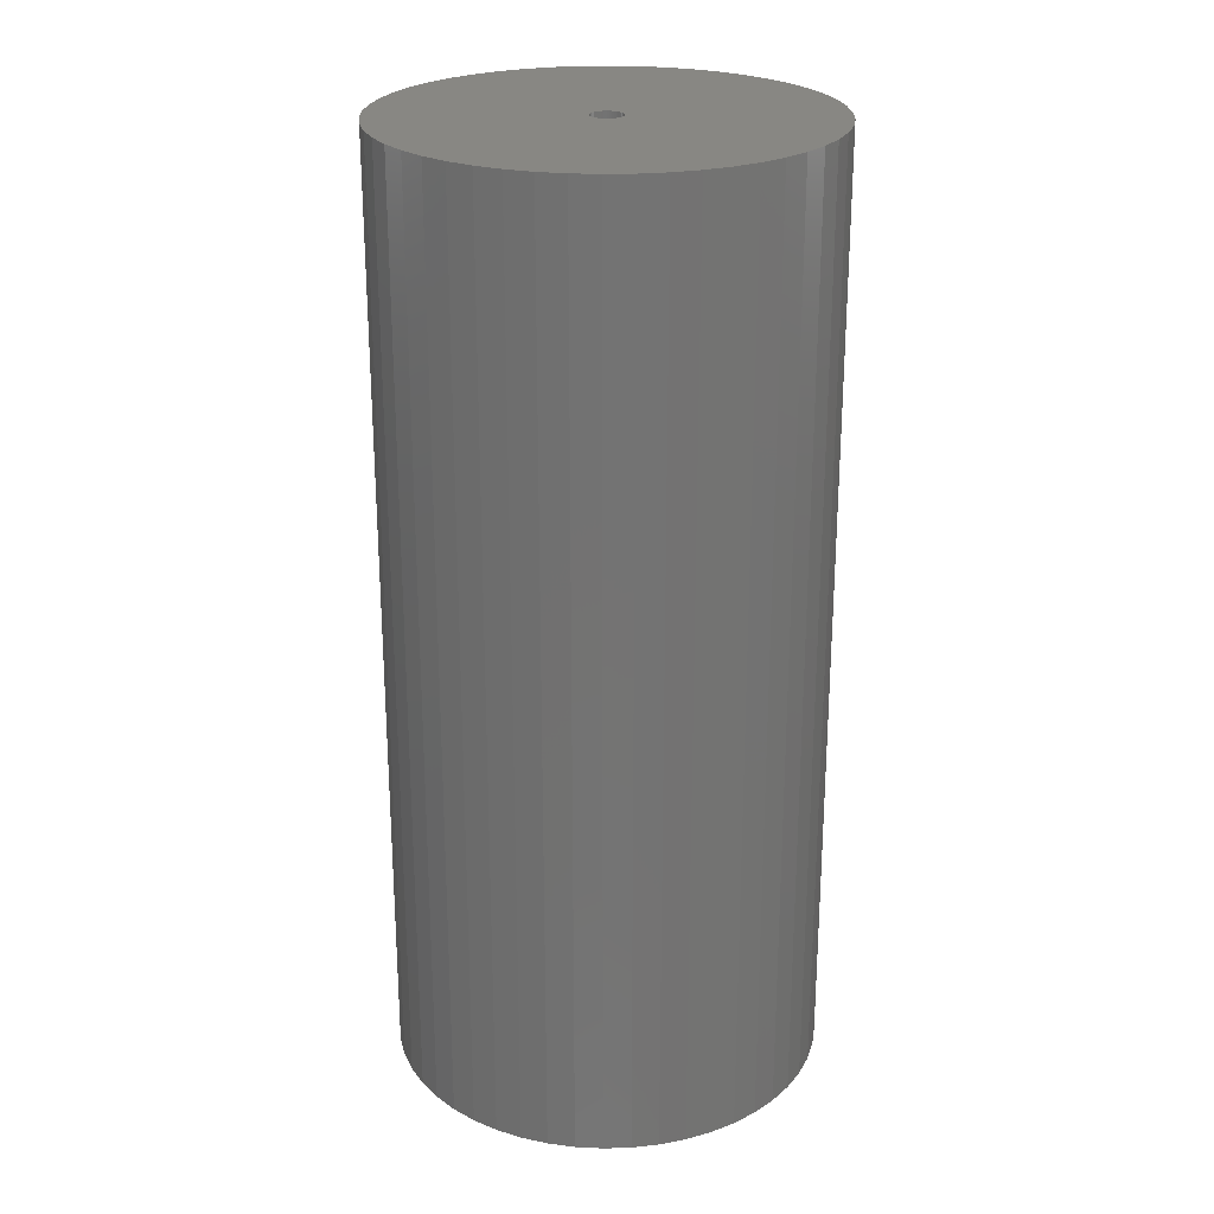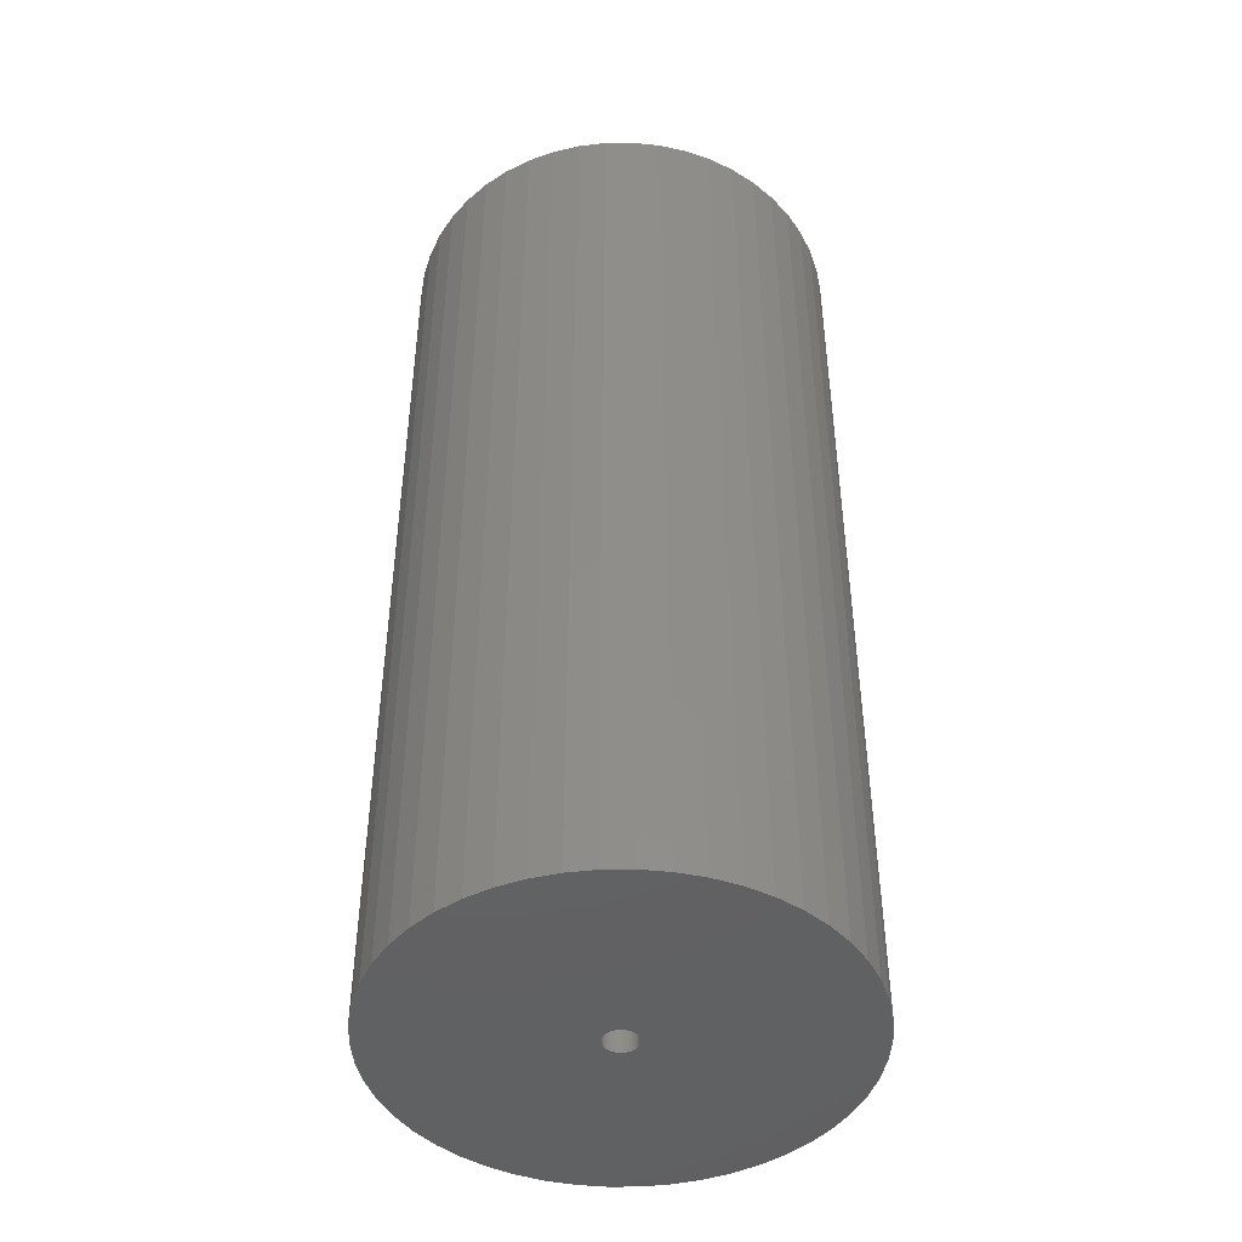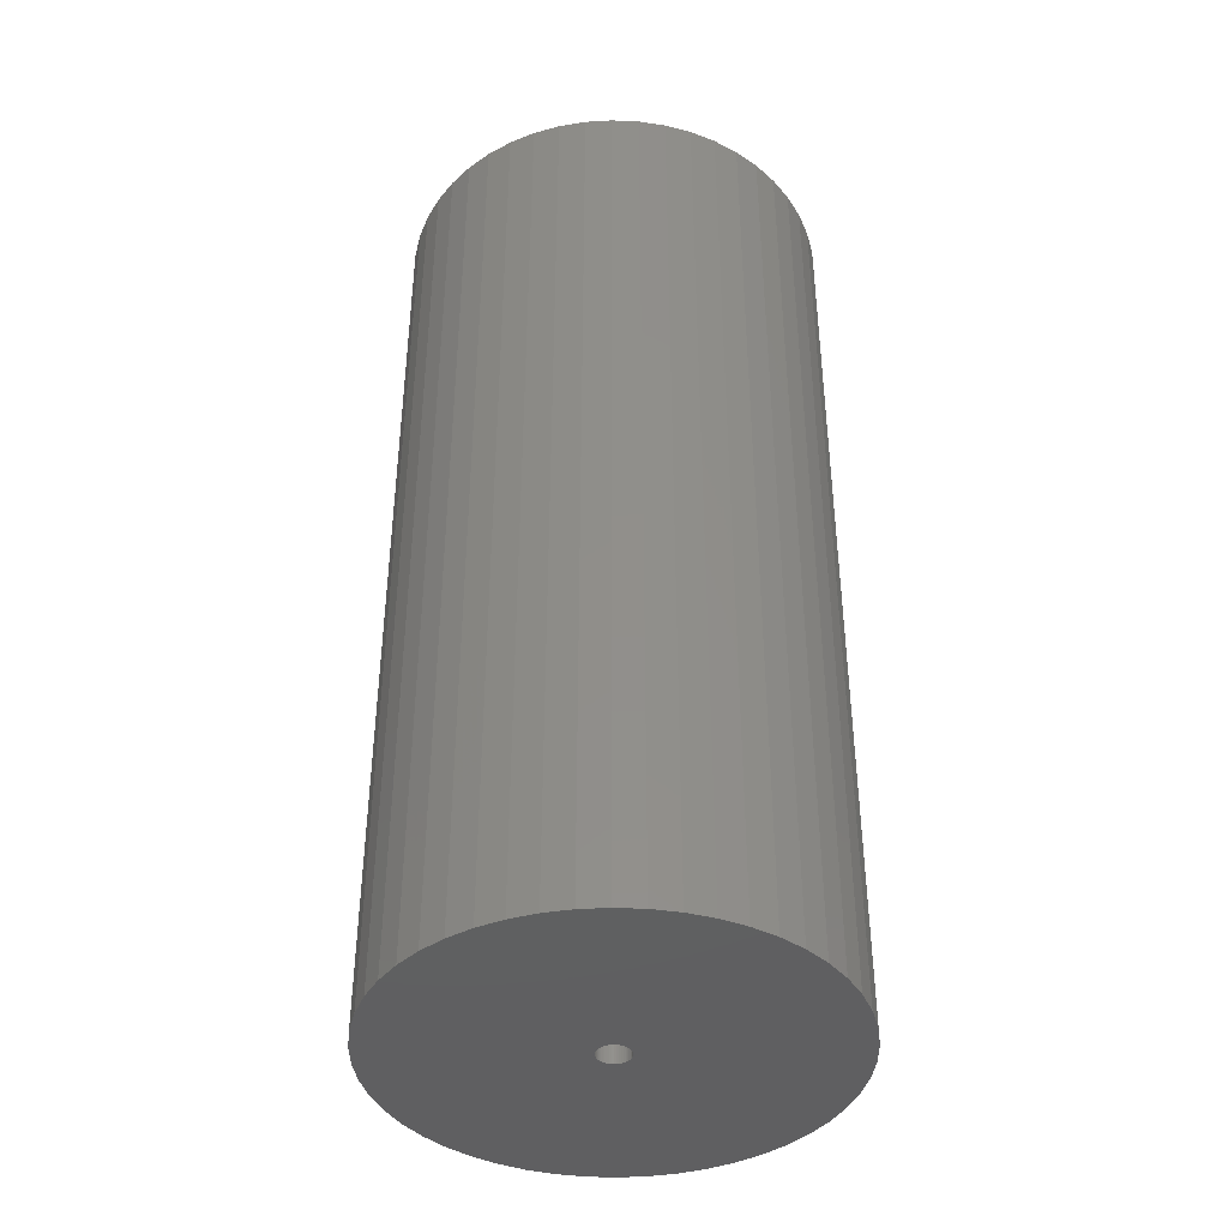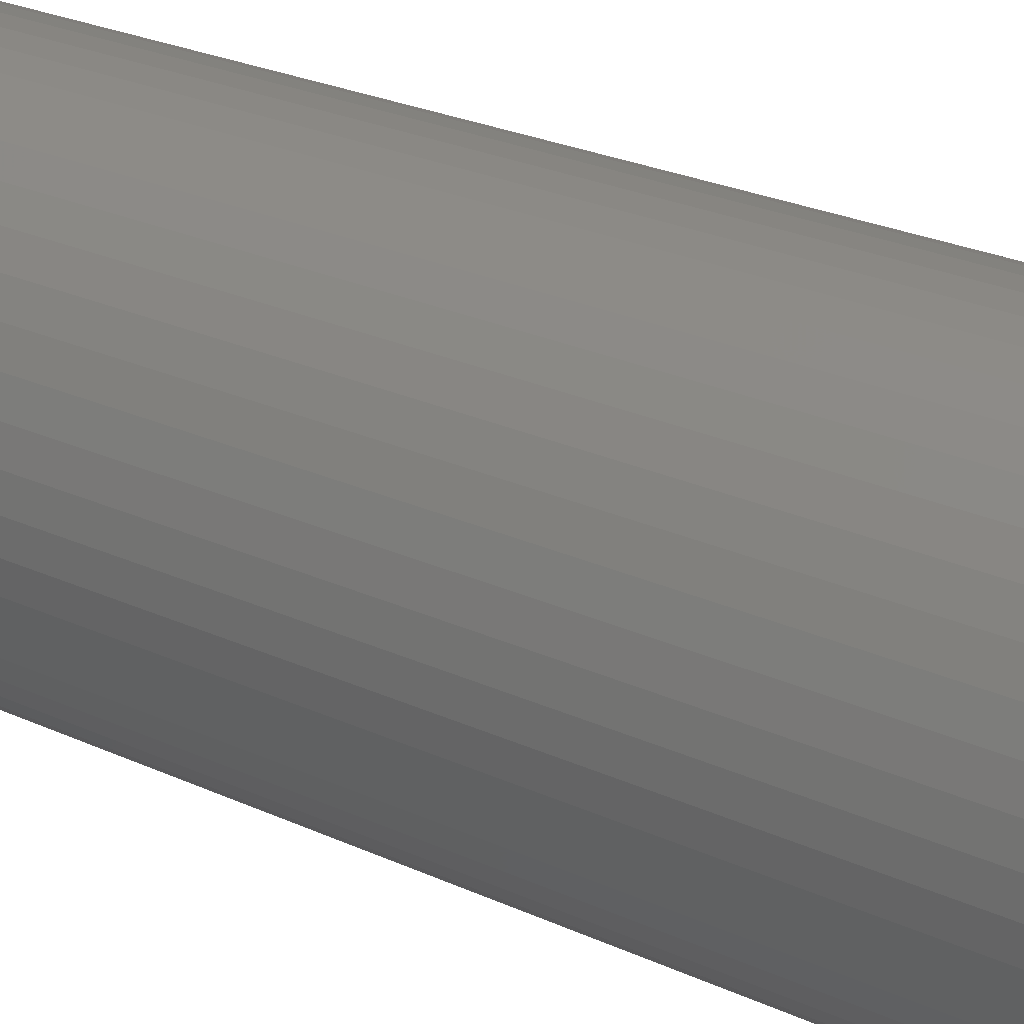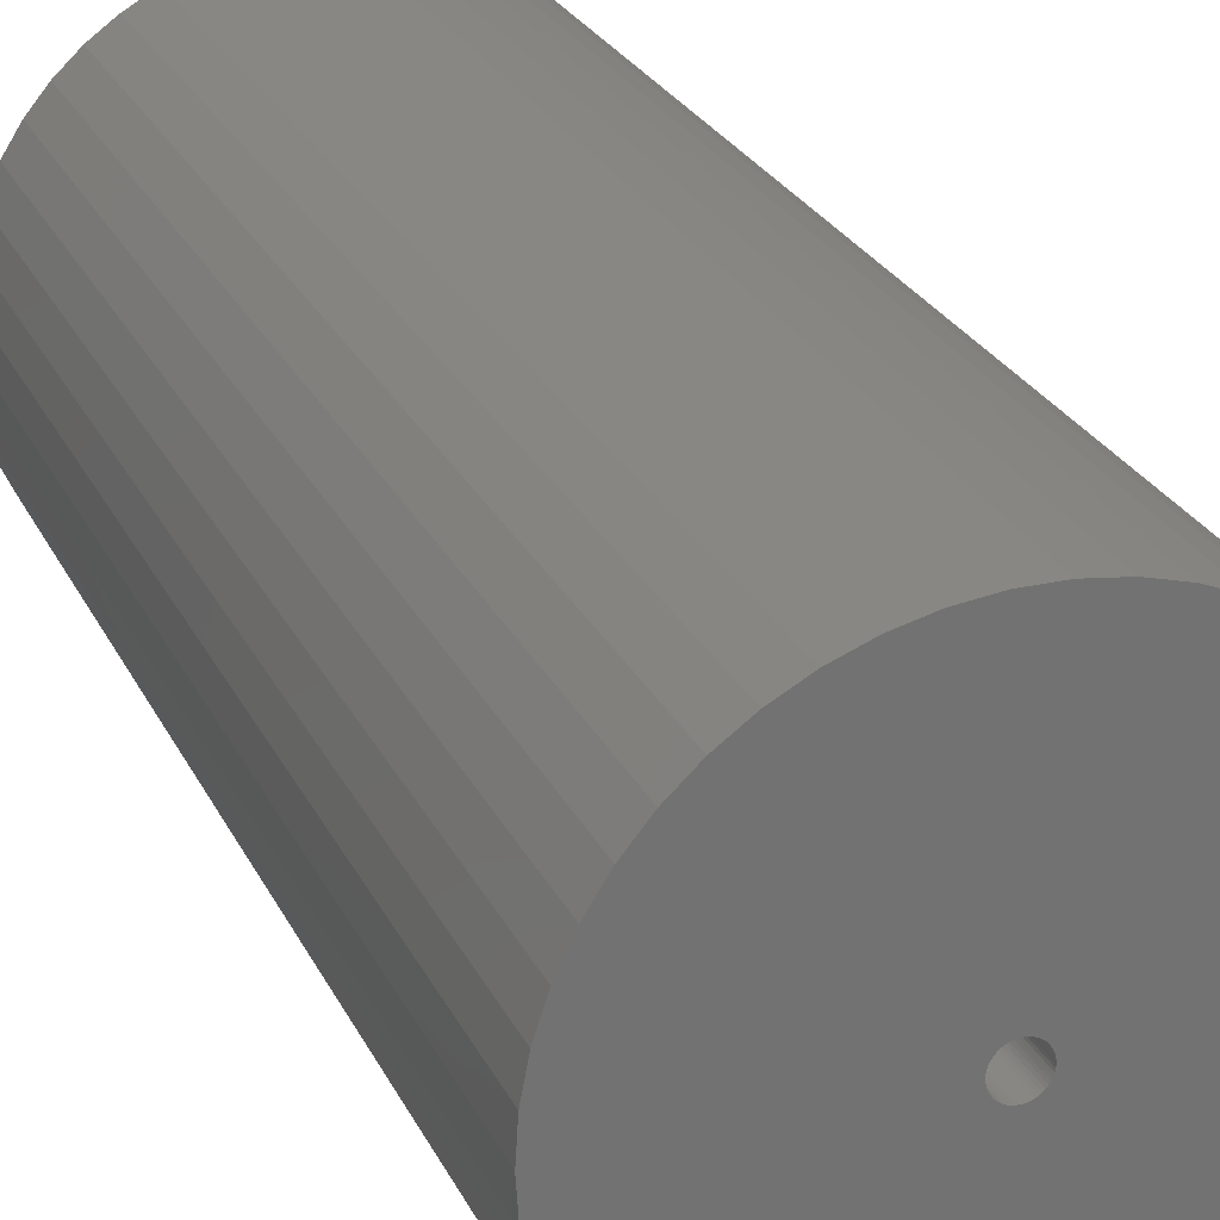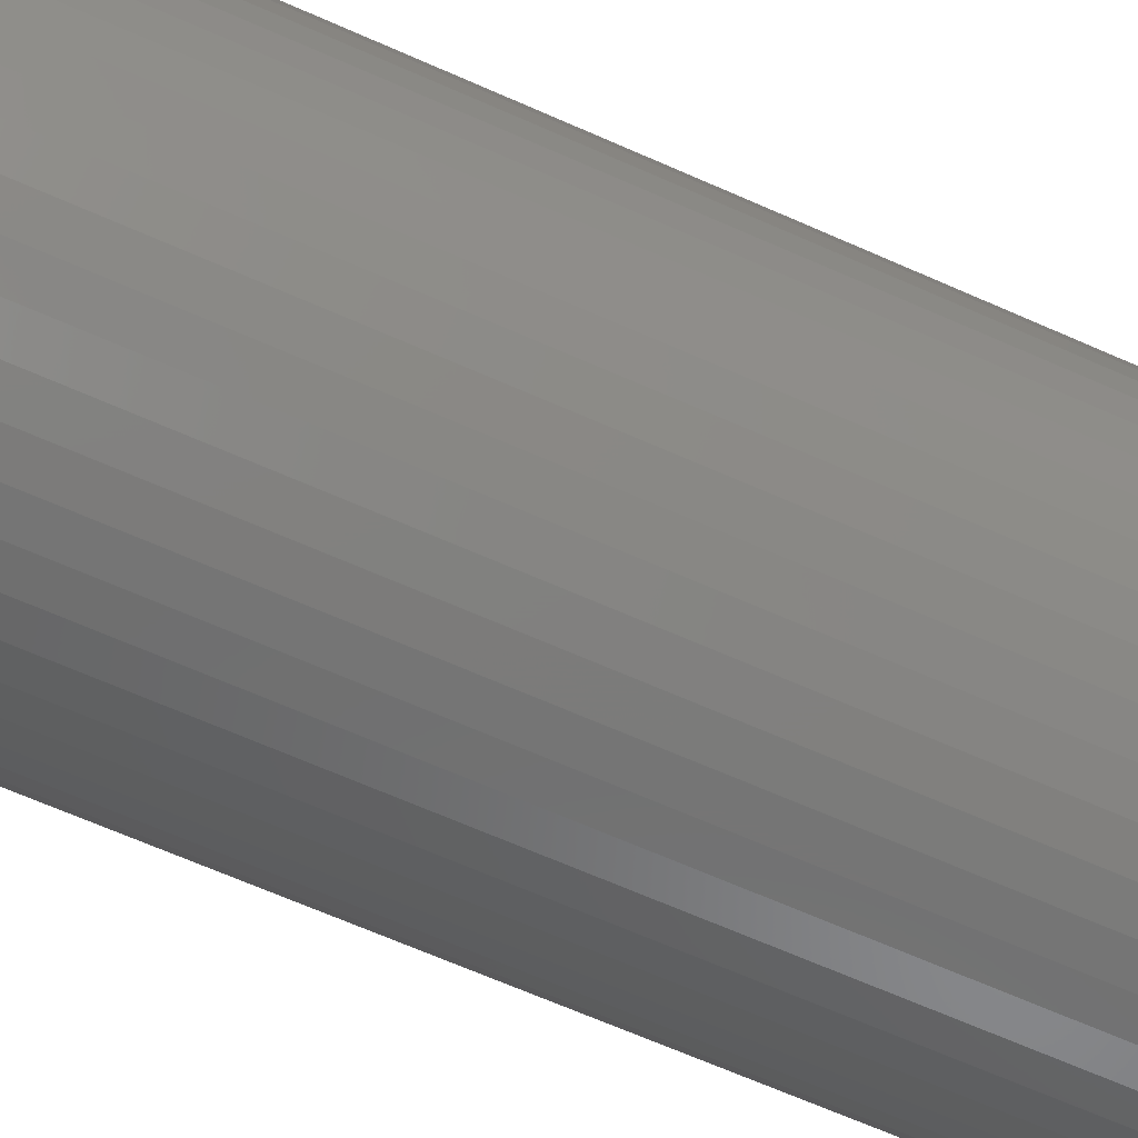
<metadata>
{"format":"stl","ext":"stl","renderer":"f3d","projection":"perspective","resolution":1024,"background":"white","views":[{"elev":24.5,"azim":91.0,"up":"+Z"},{"elev":-45.1,"azim":-6.6,"up":"+Z"},{"elev":-40.6,"azim":-96.7,"up":"+Z"},{"elev":27.2,"azim":124.9,"up":"+Y"},{"elev":24.8,"azim":-20.5,"up":"+Y"},{"elev":-67.7,"azim":66.2,"up":"+Y"}]}
</metadata>
<code>
# stl→obj: 200 verts, 400 faces
v 21.25 0 46.5
v 21.08 2.663 -46.5
v 21.08 2.663 46.5
v 21.25 0 -46.5
v -21.25 0 -46.5
v -21.08 2.663 46.5
v -21.08 2.663 -46.5
v -21.25 0 46.5
v 1.334 21.21 -46.5
v -1.334 21.21 46.5
v 1.334 21.21 46.5
v -1.334 21.21 -46.5
v -1.334 -21.21 -46.5
v 1.334 -21.21 46.5
v -1.334 -21.21 46.5
v 1.334 -21.21 -46.5
v 15.49 14.55 -46.5
v 13.55 16.37 46.5
v 15.49 14.55 46.5
v 13.55 16.37 -46.5
v -13.55 16.37 -46.5
v -15.49 14.55 46.5
v -13.55 16.37 46.5
v -15.49 14.55 -46.5
v -6.567 20.21 -46.5
v -9.048 19.23 46.5
v -6.567 20.21 46.5
v -9.048 19.23 -46.5
v 19.76 7.823 46.5
v 18.62 10.24 -46.5
v 18.62 10.24 46.5
v 19.76 7.823 -46.5
v 20.58 5.285 -46.5
v 20.58 5.285 46.5
v 17.19 12.49 -46.5
v 17.19 12.49 46.5
v 9.048 19.23 -46.5
v 6.567 20.21 46.5
v 9.048 19.23 46.5
v 6.567 20.21 -46.5
v 3.982 20.87 46.5
v 3.982 20.87 -46.5
v 11.39 17.94 46.5
v 11.39 17.94 -46.5
v -19.76 7.823 -46.5
v -18.62 10.24 46.5
v -18.62 10.24 -46.5
v -19.76 7.823 46.5
v -17.19 12.49 -46.5
v -17.19 12.49 46.5
v -20.58 5.285 -46.5
v -20.58 5.285 46.5
v -11.39 17.94 46.5
v -11.39 17.94 -46.5
v -3.982 20.87 46.5
v -3.982 20.87 -46.5
v 3.982 -20.87 46.5
v 3.982 -20.87 -46.5
v 9.048 -19.23 -46.5
v 11.39 -17.94 46.5
v 9.048 -19.23 46.5
v 11.39 -17.94 -46.5
v 1.55 0 46.5
v 1.538 0.1943 46.5
v 21.08 -2.663 46.5
v 1.501 0.3855 46.5
v 1.538 -0.1943 46.5
v 1.441 0.5706 46.5
v 20.58 -5.285 46.5
v 1.358 0.7467 46.5
v 1.501 -0.3855 46.5
v 1.254 0.9111 46.5
v 19.76 -7.823 46.5
v 1.13 1.061 46.5
v 1.441 -0.5706 46.5
v 0.988 1.194 46.5
v 18.62 -10.24 46.5
v 0.8305 1.309 46.5
v 1.358 -0.7467 46.5
v 0.66 1.402 46.5
v 17.19 -12.49 46.5
v 0.479 1.474 46.5
v 1.254 -0.9111 46.5
v 15.49 -14.55 46.5
v 0.2904 1.523 46.5
v 0.09732 1.547 46.5
v -0.09732 1.547 46.5
v -0.2904 1.523 46.5
v -0.479 1.474 46.5
v -0.66 1.402 46.5
v -0.8305 1.309 46.5
v -0.988 1.194 46.5
v -1.13 1.061 46.5
v -1.254 0.9111 46.5
v 1.13 -1.061 46.5
v 13.55 -16.37 46.5
v 0.988 -1.194 46.5
v 0.8305 -1.309 46.5
v 0.66 -1.402 46.5
v 6.567 -20.21 46.5
v 0.479 -1.474 46.5
v 0.2904 -1.523 46.5
v 0.09732 -1.547 46.5
v -0.09732 -1.547 46.5
v -0.2904 -1.523 46.5
v -3.982 -20.87 46.5
v -0.479 -1.474 46.5
v -6.567 -20.21 46.5
v -0.66 -1.402 46.5
v -9.048 -19.23 46.5
v -0.8305 -1.309 46.5
v -11.39 -17.94 46.5
v -0.988 -1.194 46.5
v -13.55 -16.37 46.5
v -1.13 -1.061 46.5
v -15.49 -14.55 46.5
v -1.254 -0.9111 46.5
v -17.19 -12.49 46.5
v -1.358 -0.7467 46.5
v -18.62 -10.24 46.5
v -1.441 -0.5706 46.5
v -19.76 -7.823 46.5
v -1.501 -0.3855 46.5
v -20.58 -5.285 46.5
v -1.538 -0.1943 46.5
v -21.08 -2.663 46.5
v -1.55 0 46.5
v -1.358 0.7467 46.5
v -1.441 0.5706 46.5
v -1.501 0.3855 46.5
v -1.538 0.1943 46.5
v 21.08 -2.663 -46.5
v 20.58 -5.285 -46.5
v 19.76 -7.823 -46.5
v -18.62 -10.24 -46.5
v -19.76 -7.823 -46.5
v 1.55 0 -46.5
v 1.538 -0.1943 -46.5
v 1.501 -0.3855 -46.5
v 1.538 0.1943 -46.5
v 1.441 -0.5706 -46.5
v 18.62 -10.24 -46.5
v 1.358 -0.7467 -46.5
v 17.19 -12.49 -46.5
v 1.501 0.3855 -46.5
v 1.254 -0.9111 -46.5
v 15.49 -14.55 -46.5
v 1.13 -1.061 -46.5
v 13.55 -16.37 -46.5
v 1.441 0.5706 -46.5
v 0.988 -1.194 -46.5
v 0.8305 -1.309 -46.5
v 1.358 0.7467 -46.5
v 0.66 -1.402 -46.5
v 6.567 -20.21 -46.5
v 0.479 -1.474 -46.5
v 1.254 0.9111 -46.5
v 0.2904 -1.523 -46.5
v 0.09732 -1.547 -46.5
v -0.09732 -1.547 -46.5
v -0.2904 -1.523 -46.5
v -3.982 -20.87 -46.5
v -0.479 -1.474 -46.5
v -6.567 -20.21 -46.5
v -0.66 -1.402 -46.5
v -9.048 -19.23 -46.5
v -0.8305 -1.309 -46.5
v -11.39 -17.94 -46.5
v -0.988 -1.194 -46.5
v -13.55 -16.37 -46.5
v -1.13 -1.061 -46.5
v -15.49 -14.55 -46.5
v -1.254 -0.9111 -46.5
v 1.13 1.061 -46.5
v 0.988 1.194 -46.5
v 0.8305 1.309 -46.5
v 0.66 1.402 -46.5
v 0.479 1.474 -46.5
v 0.2904 1.523 -46.5
v 0.09732 1.547 -46.5
v -0.09732 1.547 -46.5
v -0.2904 1.523 -46.5
v -0.479 1.474 -46.5
v -0.66 1.402 -46.5
v -0.8305 1.309 -46.5
v -0.988 1.194 -46.5
v -1.13 1.061 -46.5
v -1.254 0.9111 -46.5
v -1.358 0.7467 -46.5
v -1.441 0.5706 -46.5
v -1.501 0.3855 -46.5
v -1.538 0.1943 -46.5
v -1.55 0 -46.5
v -17.19 -12.49 -46.5
v -1.358 -0.7467 -46.5
v -1.441 -0.5706 -46.5
v -1.501 -0.3855 -46.5
v -20.58 -5.285 -46.5
v -1.538 -0.1943 -46.5
v -21.08 -2.663 -46.5
f 1 2 3
f 2 1 4
f 5 6 7
f 6 5 8
f 9 10 11
f 10 9 12
f 13 14 15
f 14 13 16
f 17 18 19
f 18 17 20
f 21 22 23
f 22 21 24
f 25 26 27
f 26 25 28
f 29 30 31
f 30 29 32
f 3 33 34
f 33 3 2
f 31 35 36
f 35 31 30
f 37 38 39
f 38 37 40
f 40 41 38
f 41 40 42
f 20 43 18
f 43 20 44
f 45 46 47
f 46 45 48
f 49 22 24
f 22 49 50
f 51 48 45
f 48 51 52
f 28 53 26
f 53 28 54
f 12 55 10
f 55 12 56
f 16 57 14
f 57 16 58
f 59 60 61
f 60 59 62
f 34 32 29
f 32 34 33
f 36 17 19
f 17 36 35
f 42 11 41
f 11 42 9
f 44 39 43
f 39 44 37
f 47 50 49
f 50 47 46
f 7 52 51
f 52 7 6
f 63 1 3
f 64 3 34
f 1 63 65
f 66 34 29
f 67 65 63
f 68 29 31
f 65 67 69
f 70 31 36
f 71 69 67
f 72 36 19
f 69 71 73
f 74 19 18
f 75 73 71
f 76 18 43
f 73 75 77
f 78 43 39
f 79 77 75
f 80 39 38
f 77 79 81
f 82 38 41
f 83 81 79
f 81 83 84
f 3 64 63
f 34 66 64
f 29 68 66
f 31 70 68
f 85 41 11
f 36 72 70
f 19 74 72
f 18 76 74
f 43 78 76
f 39 80 78
f 38 82 80
f 41 85 82
f 11 86 85
f 11 87 86
f 10 87 11
f 87 10 88
f 55 88 10
f 88 55 89
f 27 89 55
f 89 27 90
f 26 90 27
f 90 26 91
f 53 91 26
f 91 53 92
f 23 92 53
f 92 23 93
f 22 93 23
f 93 22 94
f 95 84 83
f 84 95 96
f 97 96 95
f 96 97 60
f 98 60 97
f 60 98 61
f 99 61 98
f 61 99 100
f 101 100 99
f 100 101 57
f 102 57 101
f 57 102 14
f 103 14 102
f 104 14 103
f 15 104 105
f 106 105 107
f 108 107 109
f 110 109 111
f 112 111 113
f 114 113 115
f 116 115 117
f 104 15 14
f 118 117 119
f 120 119 121
f 122 121 123
f 124 123 125
f 126 125 127
f 50 94 22
f 105 106 15
f 94 50 128
f 107 108 106
f 46 128 50
f 109 110 108
f 128 46 129
f 111 112 110
f 48 129 46
f 113 114 112
f 129 48 130
f 115 116 114
f 52 130 48
f 117 118 116
f 130 52 131
f 119 120 118
f 6 131 52
f 121 122 120
f 131 6 127
f 123 124 122
f 8 127 6
f 125 126 124
f 127 8 126
f 54 23 53
f 23 54 21
f 56 27 55
f 27 56 25
f 65 4 1
f 4 65 132
f 73 133 69
f 133 73 134
f 69 132 65
f 132 69 133
f 135 122 136
f 122 135 120
f 137 4 132
f 138 132 133
f 4 137 2
f 139 133 134
f 140 2 137
f 141 134 142
f 2 140 33
f 143 142 144
f 145 33 140
f 146 144 147
f 33 145 32
f 148 147 149
f 150 32 145
f 151 149 62
f 32 150 30
f 152 62 59
f 153 30 150
f 154 59 155
f 30 153 35
f 156 155 58
f 157 35 153
f 35 157 17
f 132 138 137
f 133 139 138
f 134 141 139
f 142 143 141
f 158 58 16
f 144 146 143
f 147 148 146
f 149 151 148
f 62 152 151
f 59 154 152
f 155 156 154
f 58 158 156
f 16 159 158
f 16 160 159
f 13 160 16
f 160 13 161
f 162 161 13
f 161 162 163
f 164 163 162
f 163 164 165
f 166 165 164
f 165 166 167
f 168 167 166
f 167 168 169
f 170 169 168
f 169 170 171
f 172 171 170
f 171 172 173
f 174 17 157
f 17 174 20
f 175 20 174
f 20 175 44
f 176 44 175
f 44 176 37
f 177 37 176
f 37 177 40
f 178 40 177
f 40 178 42
f 179 42 178
f 42 179 9
f 180 9 179
f 181 9 180
f 12 181 182
f 56 182 183
f 25 183 184
f 28 184 185
f 54 185 186
f 21 186 187
f 24 187 188
f 181 12 9
f 49 188 189
f 47 189 190
f 45 190 191
f 51 191 192
f 7 192 193
f 194 173 172
f 182 56 12
f 173 194 195
f 183 25 56
f 135 195 194
f 184 28 25
f 195 135 196
f 185 54 28
f 136 196 135
f 186 21 54
f 196 136 197
f 187 24 21
f 198 197 136
f 188 49 24
f 197 198 199
f 189 47 49
f 200 199 198
f 190 45 47
f 199 200 193
f 191 51 45
f 5 193 200
f 192 7 51
f 193 5 7
f 62 96 60
f 96 62 149
f 136 124 198
f 124 136 122
f 149 84 96
f 84 149 147
f 58 100 57
f 100 58 155
f 155 61 100
f 61 155 59
f 77 134 73
f 134 77 142
f 81 142 77
f 142 81 144
f 162 15 106
f 15 162 13
f 166 108 110
f 108 166 164
f 164 106 108
f 106 164 162
f 172 118 194
f 118 172 116
f 172 114 116
f 114 172 170
f 198 126 200
f 126 198 124
f 200 8 5
f 8 200 126
f 84 144 81
f 144 84 147
f 168 110 112
f 110 168 166
f 170 112 114
f 112 170 168
f 194 120 135
f 120 194 118
f 137 64 140
f 64 137 63
f 127 192 131
f 192 127 193
f 181 86 87
f 86 181 180
f 175 74 76
f 74 175 174
f 187 92 93
f 92 187 186
f 184 89 90
f 89 184 183
f 146 79 143
f 79 146 83
f 150 70 153
f 70 150 68
f 153 72 157
f 72 153 70
f 178 80 82
f 80 178 177
f 179 82 85
f 82 179 178
f 176 76 78
f 76 176 175
f 128 188 94
f 188 128 189
f 94 187 93
f 187 94 188
f 130 190 129
f 190 130 191
f 185 90 91
f 90 185 184
f 182 87 88
f 87 182 181
f 138 63 137
f 63 138 67
f 145 68 150
f 68 145 66
f 140 66 145
f 66 140 64
f 157 74 174
f 74 157 72
f 180 85 86
f 85 180 179
f 177 78 80
f 78 177 176
f 129 189 128
f 189 129 190
f 131 191 130
f 191 131 192
f 186 91 92
f 91 186 185
f 183 88 89
f 88 183 182
f 148 97 95
f 97 148 151
f 141 71 139
f 71 141 75
f 143 75 141
f 75 143 79
f 139 67 138
f 67 139 71
f 121 197 123
f 197 121 196
f 152 99 98
f 99 152 154
f 163 109 107
f 109 163 165
f 115 173 117
f 173 115 171
f 119 196 121
f 196 119 195
f 125 193 127
f 193 125 199
f 158 103 102
f 103 158 159
f 148 83 146
f 83 148 95
f 151 98 97
f 98 151 152
f 154 101 99
f 101 154 156
f 159 104 103
f 104 159 160
f 160 105 104
f 105 160 161
f 161 107 105
f 107 161 163
f 165 111 109
f 111 165 167
f 117 195 119
f 195 117 173
f 123 199 125
f 199 123 197
f 156 102 101
f 102 156 158
f 169 115 113
f 115 169 171
f 167 113 111
f 113 167 169

</code>
